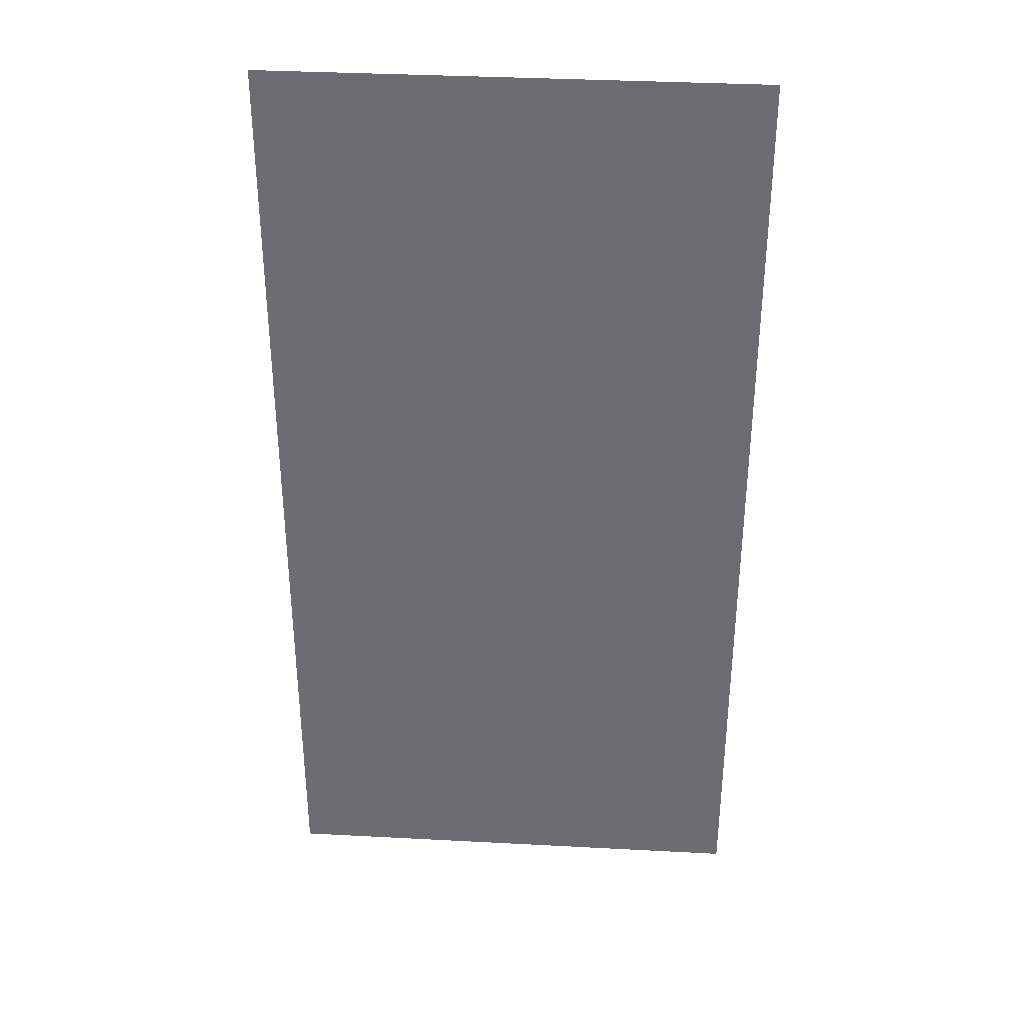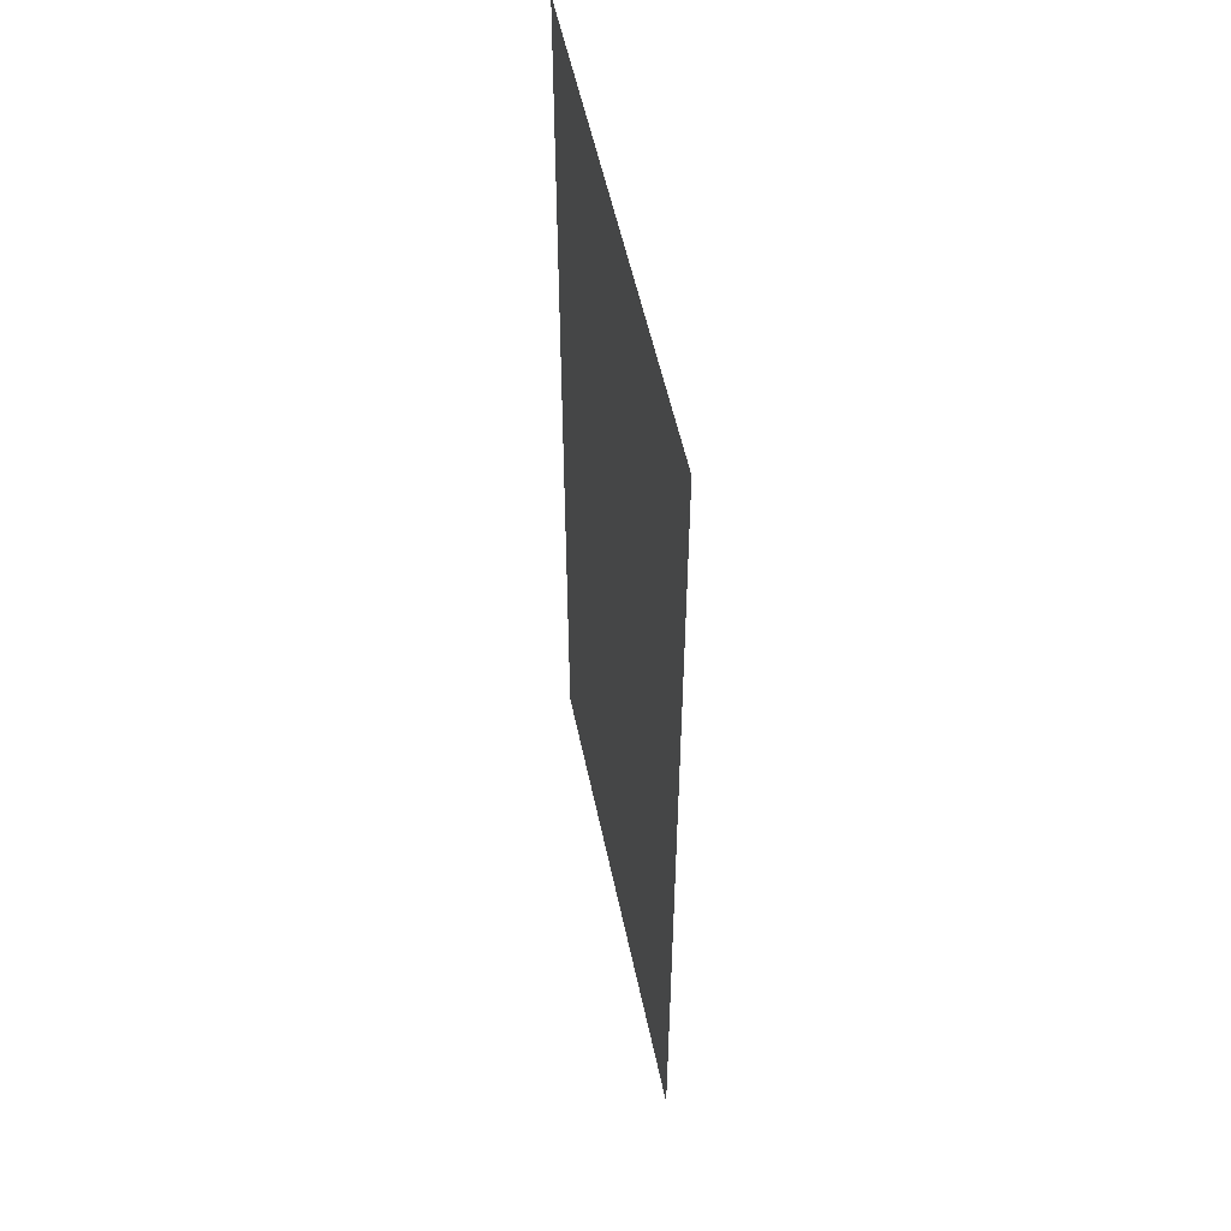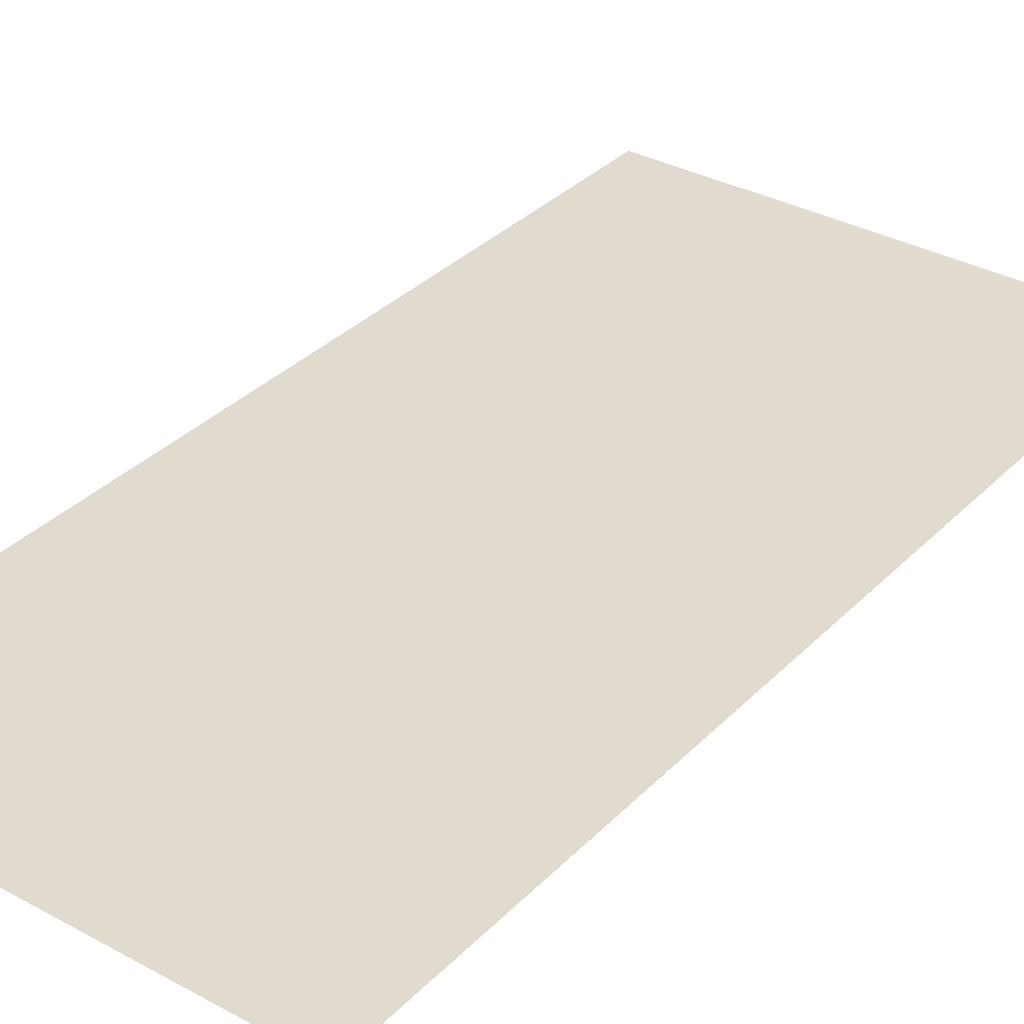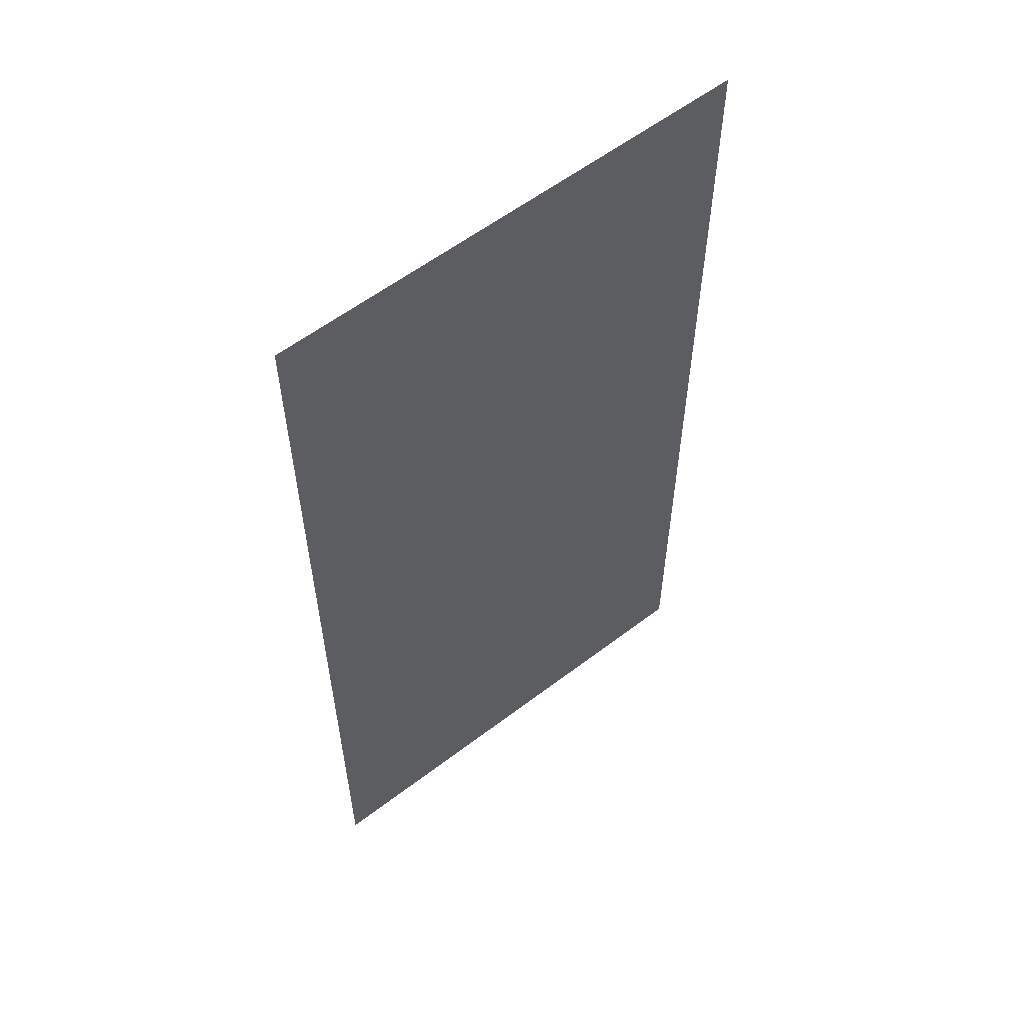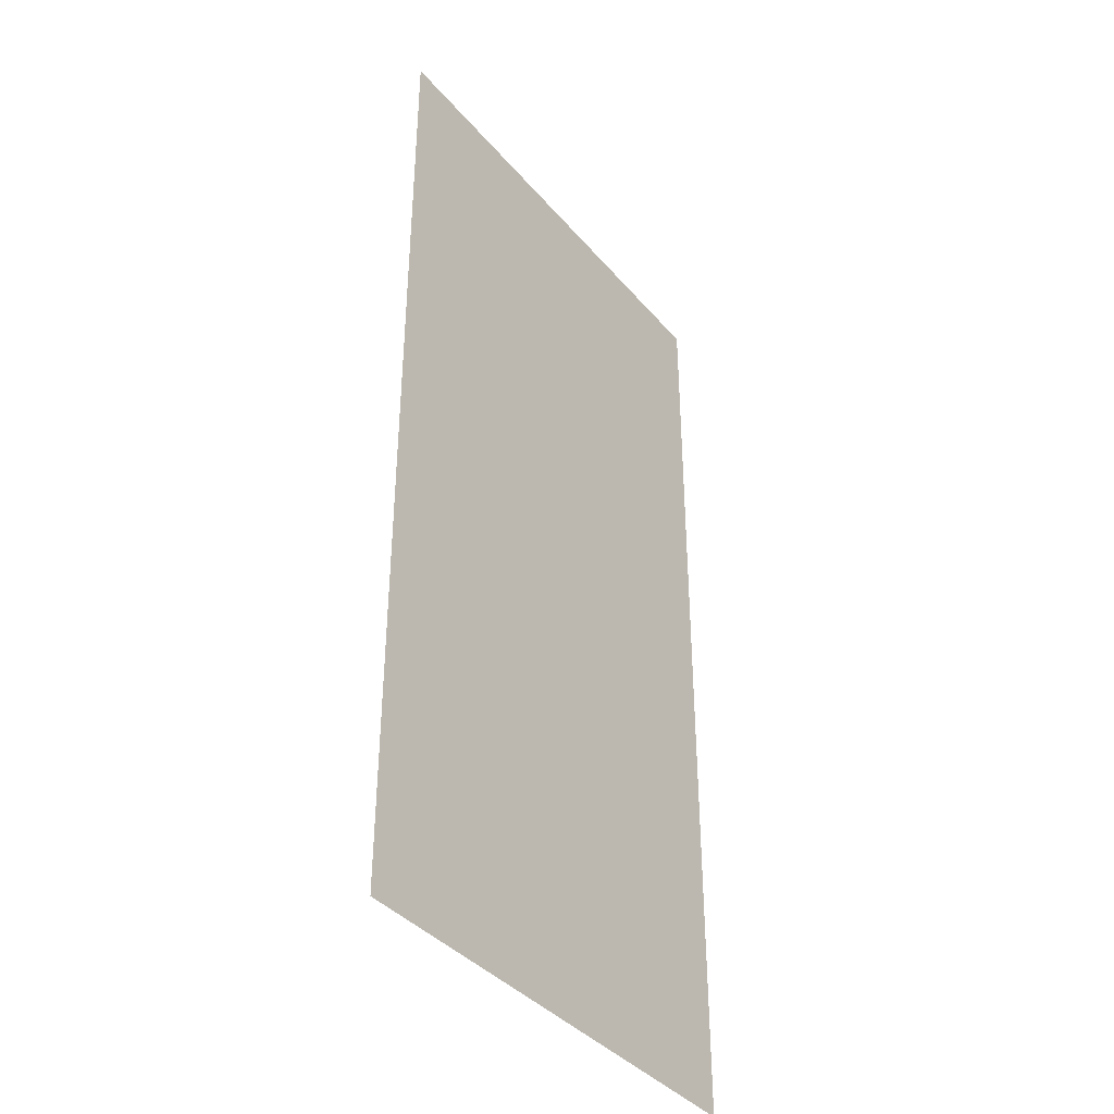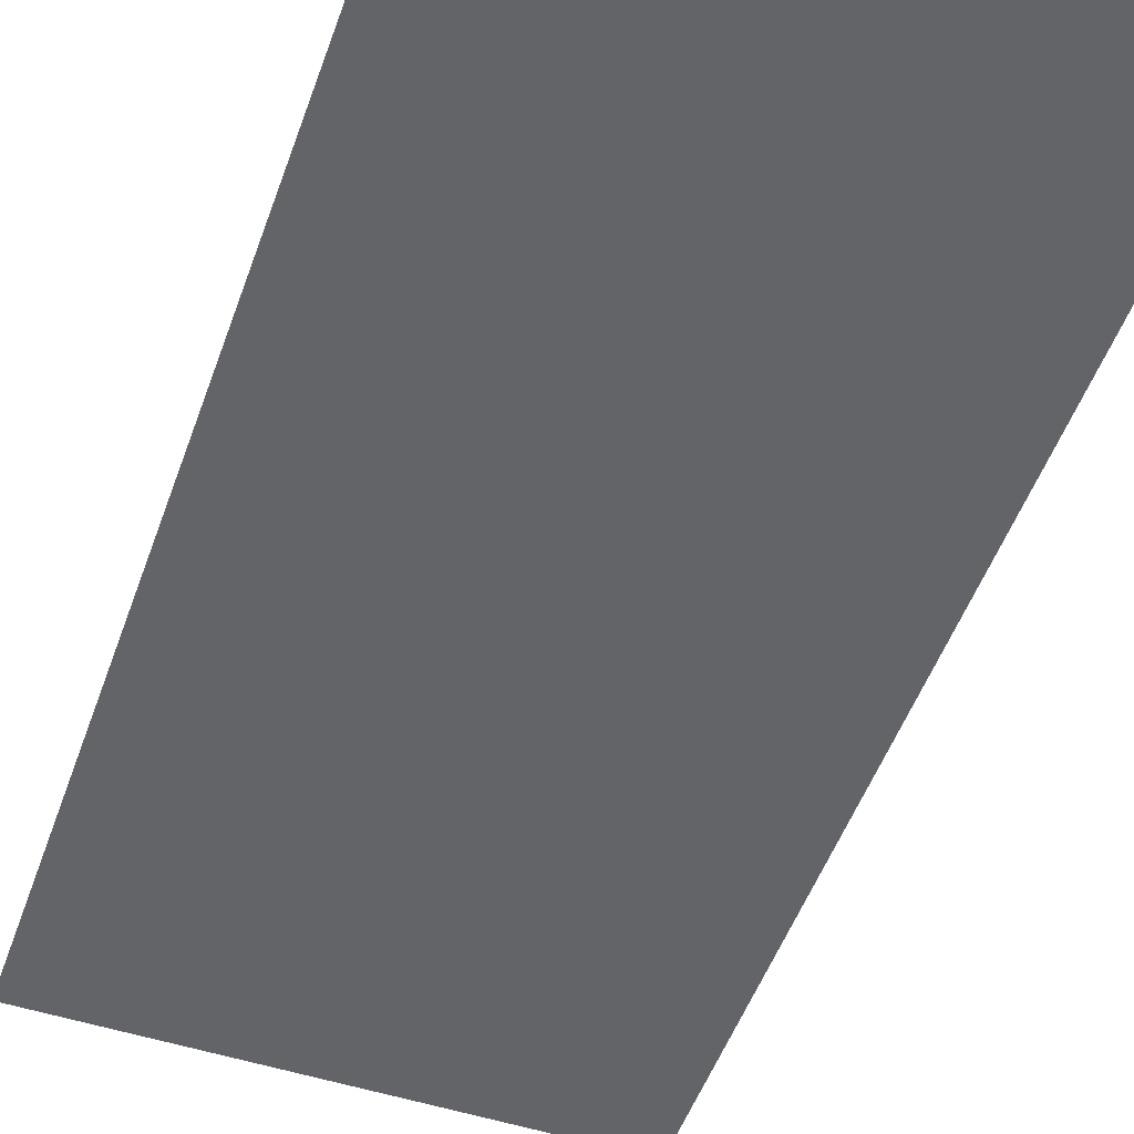
<metadata>
{"format":"obj","ext":"obj","renderer":"f3d","projection":"perspective","resolution":1024,"background":"white","views":[{"elev":35.5,"azim":-176.0,"up":"+Y"},{"elev":54.2,"azim":-101.8,"up":"+Y"},{"elev":33.6,"azim":-143.3,"up":"+Z"},{"elev":58.5,"azim":141.8,"up":"+Y"},{"elev":-38.6,"azim":125.5,"up":"+Y"},{"elev":-51.2,"azim":-19.4,"up":"+Z"}]}
</metadata>
<code>
o fusumaR
v 0 0 -0
v 2 0 -0
v 0 4 0
v 2 4 0
f 2 3 1
f 2 4 3

</code>
